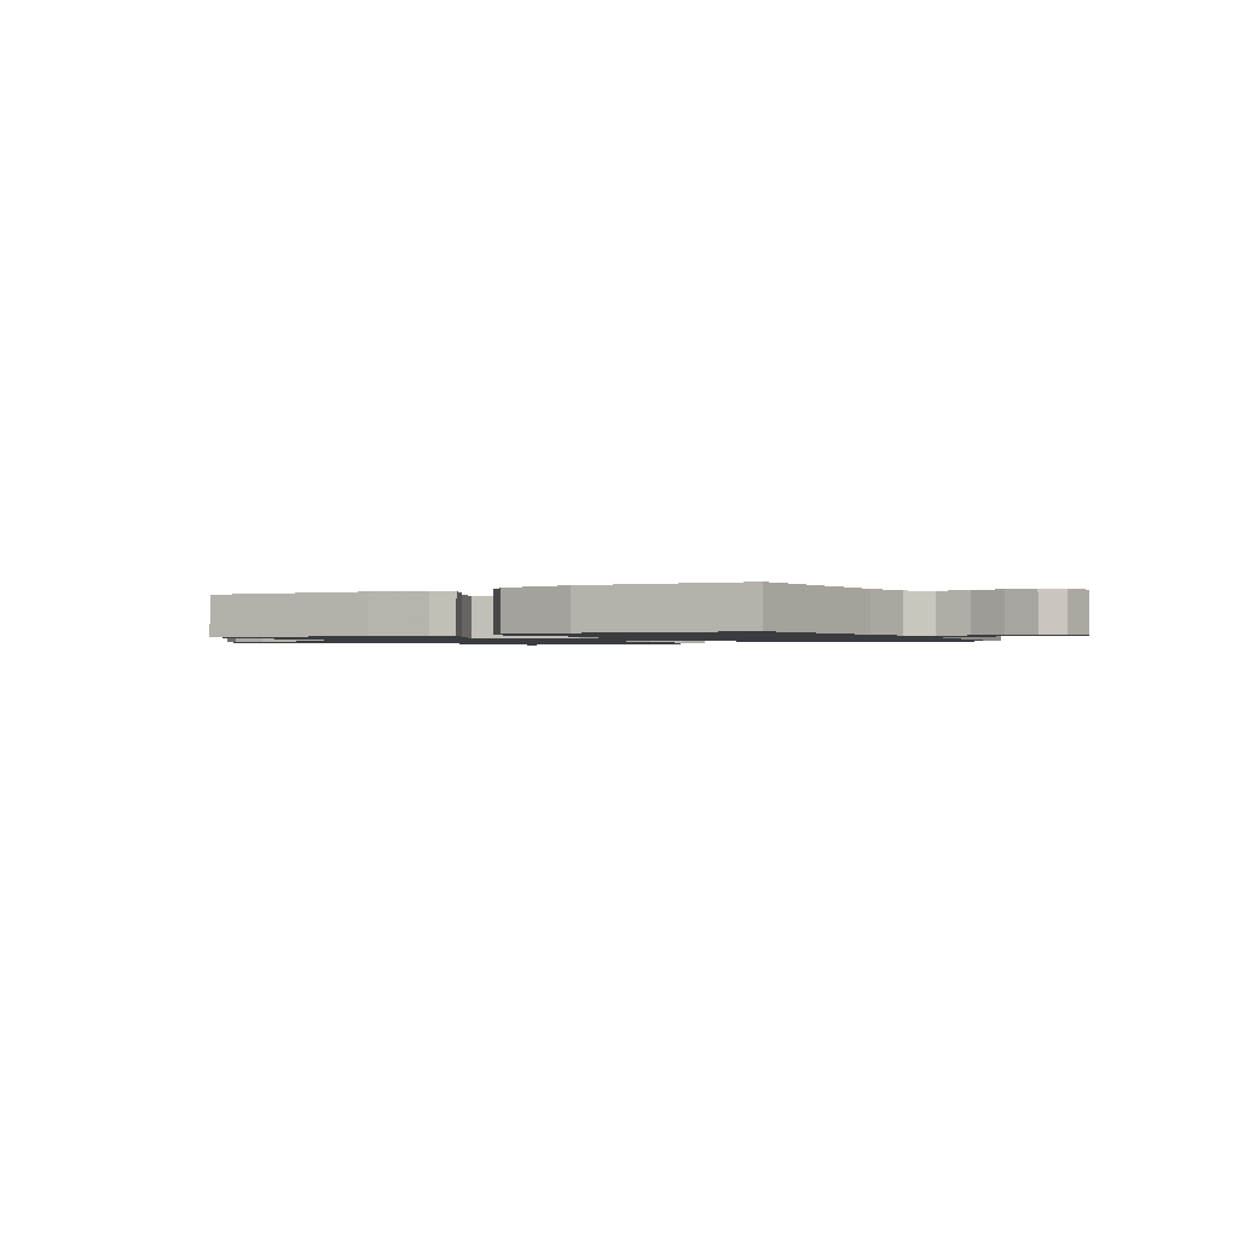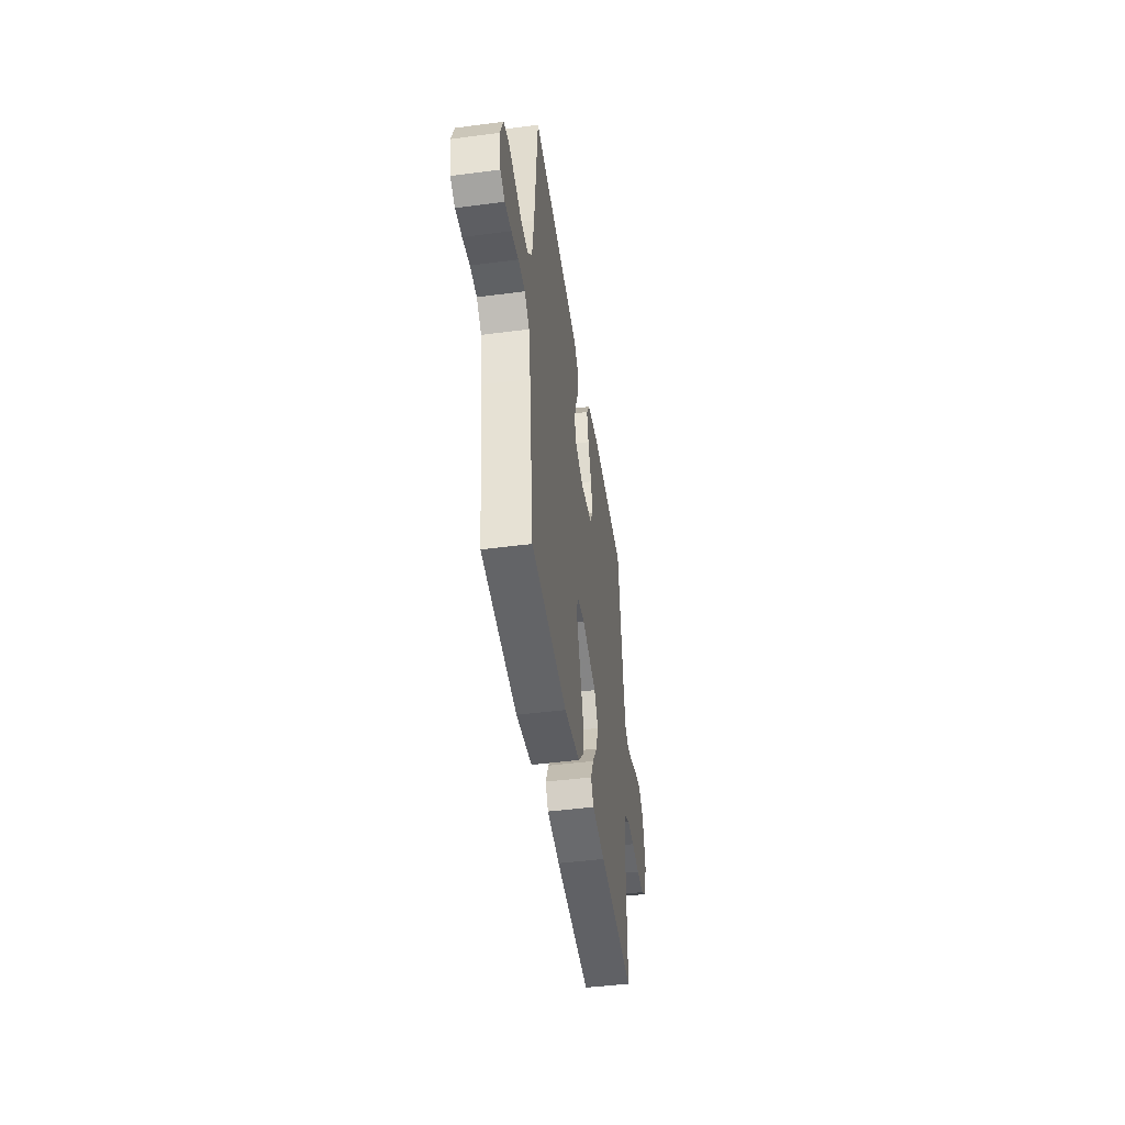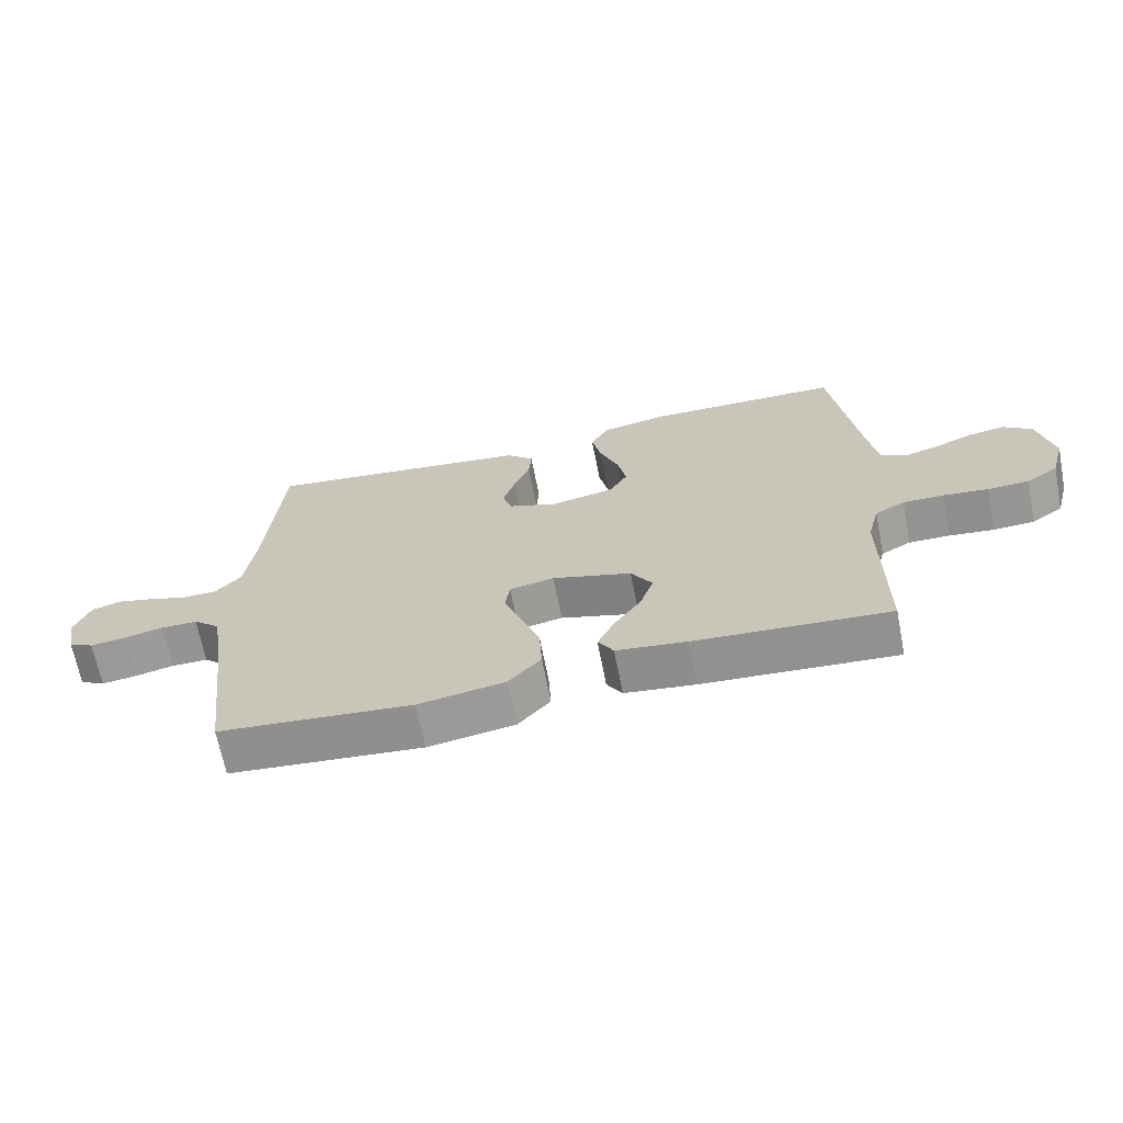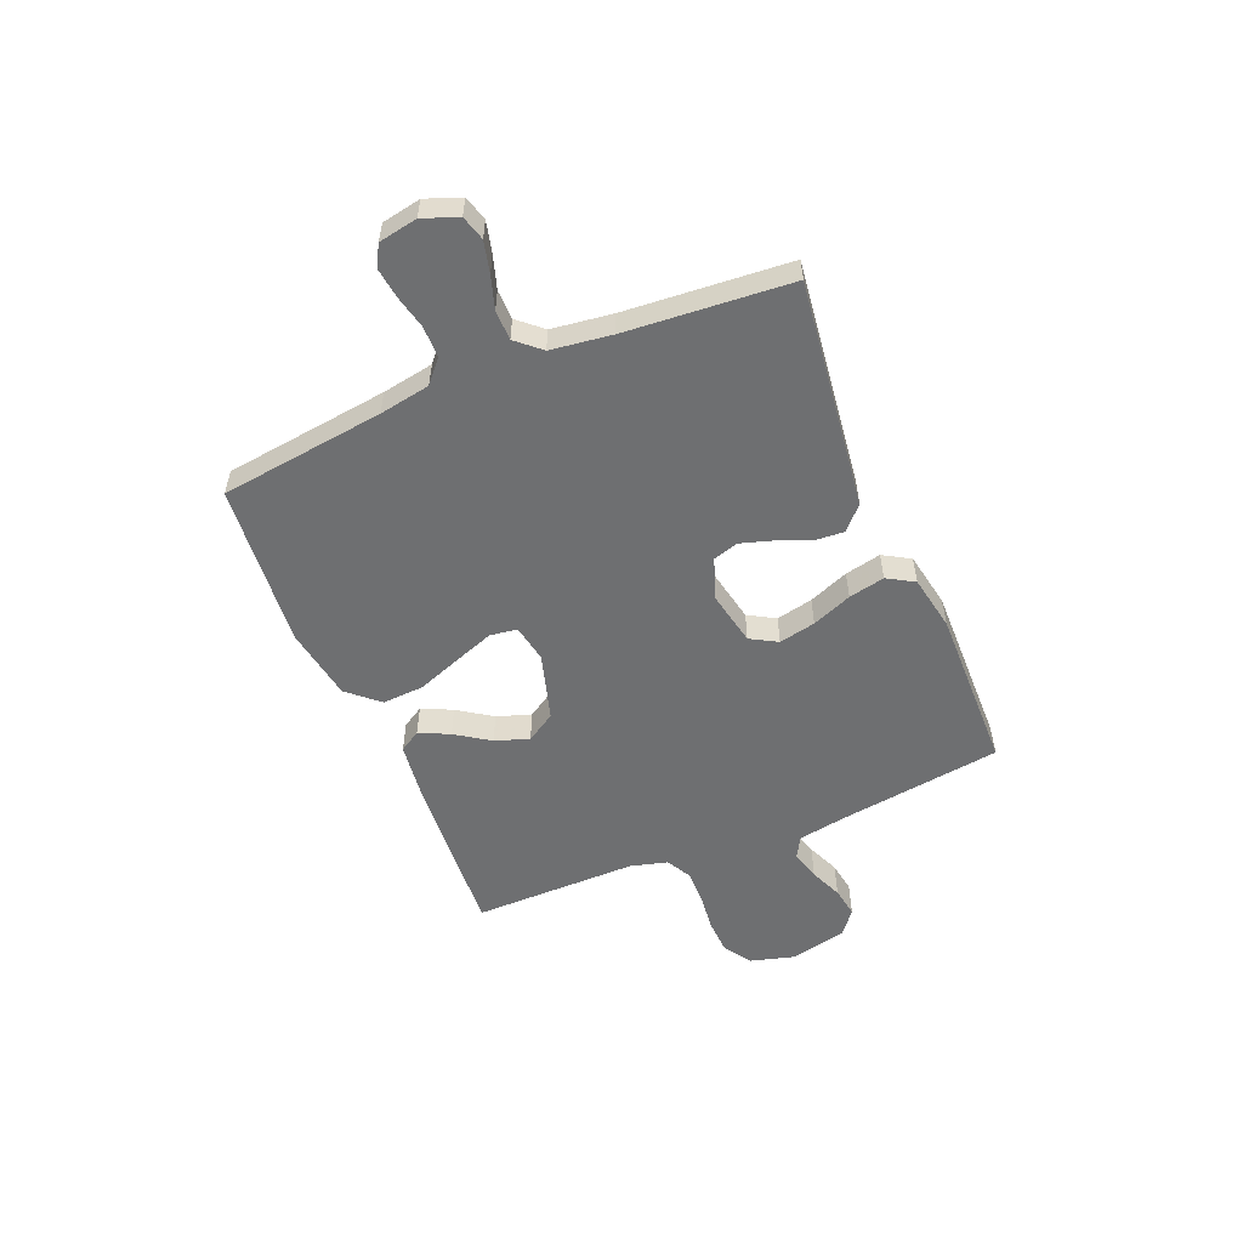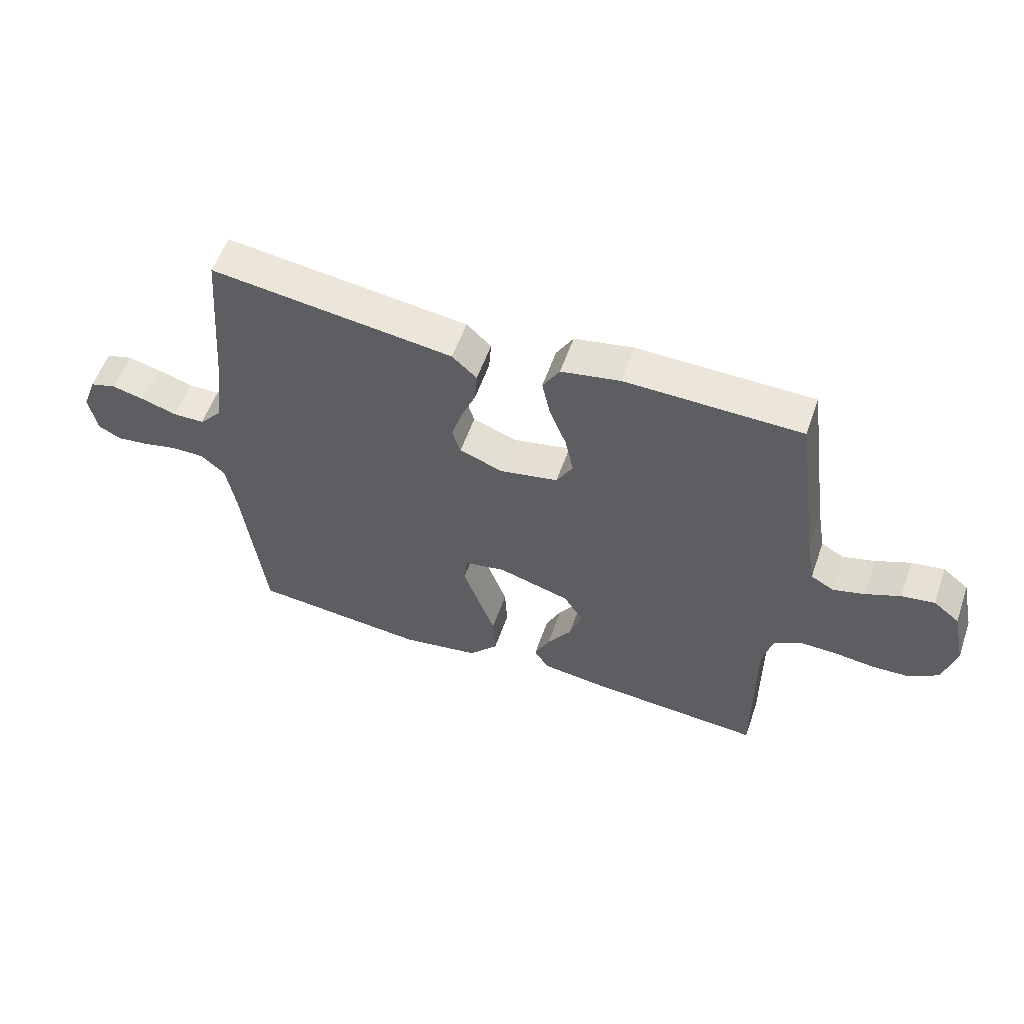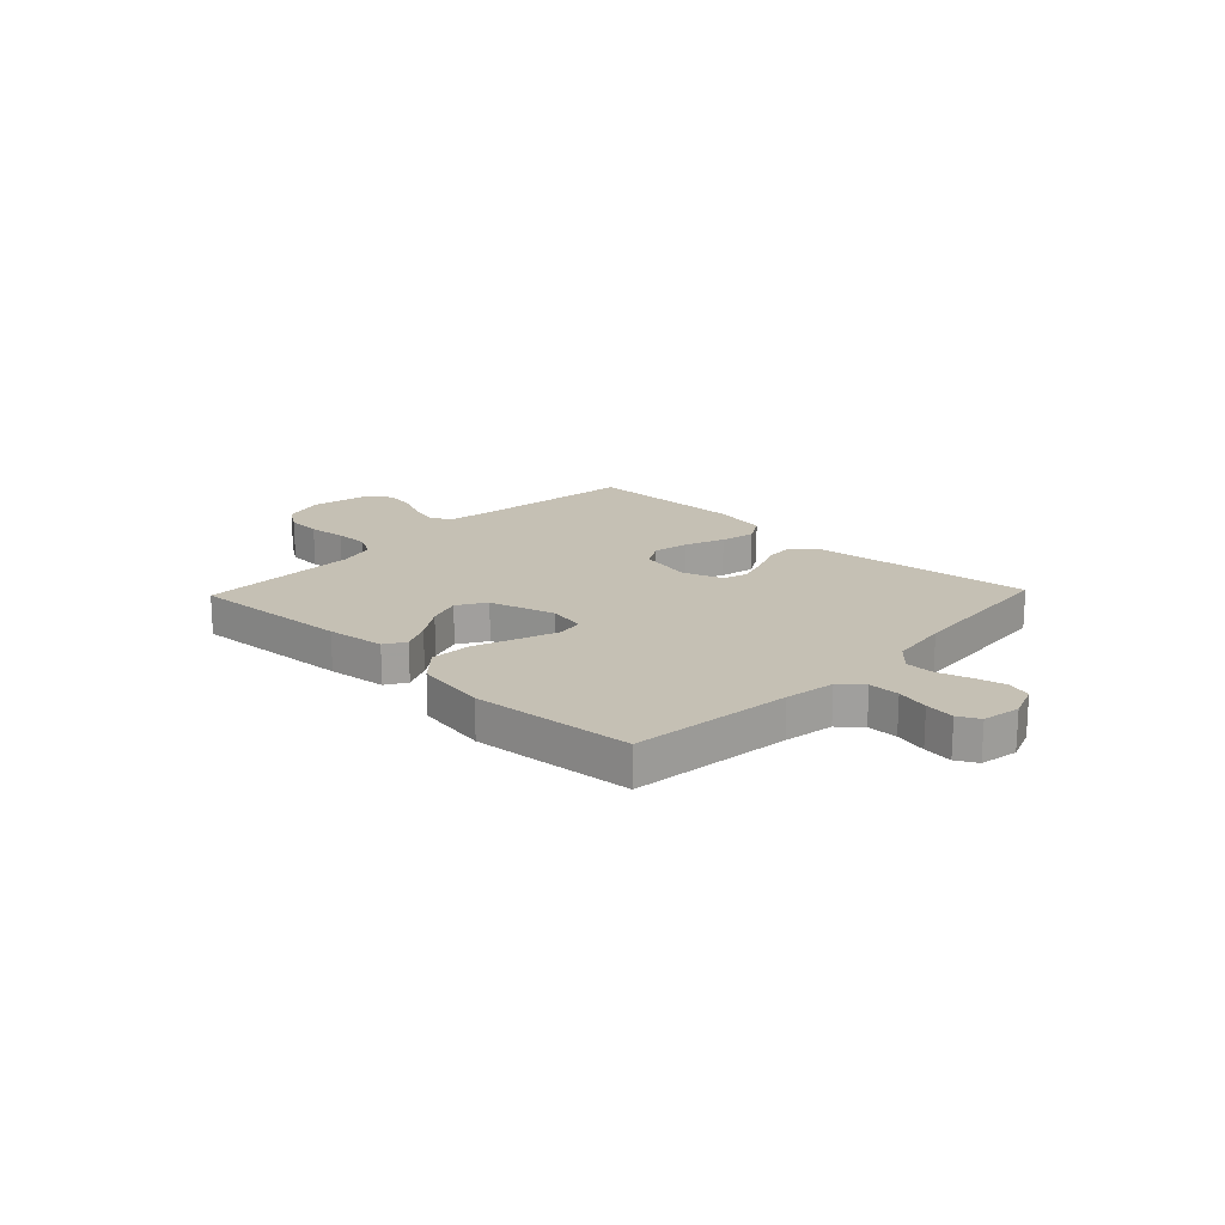
<metadata>
{"format":"obj","ext":"obj","renderer":"f3d","projection":"perspective","resolution":1024,"background":"white","views":[{"elev":-1.5,"azim":-150.8,"up":"+Y"},{"elev":-46.0,"azim":-81.5,"up":"+Z"},{"elev":-67.2,"azim":11.1,"up":"+Z"},{"elev":-54.6,"azim":-67.4,"up":"+Y"},{"elev":56.4,"azim":19.2,"up":"+Z"},{"elev":18.3,"azim":-136.3,"up":"+Y"}]}
</metadata>
<code>
v -0.5 0.07 -0.5
v -0.537 0.07 -0.2
v -0.553 0.07 -0.107
v -0.594 0.07 -0.071
v -0.651 0.07 -0.071
v -0.711 0.07 -0.085
v -0.766 0.07 -0.092
v -0.805 0.07 -0.071
v -0.818 0.07 0
v -0.794 0.07 0.064
v -0.749 0.07 0.077
v -0.692 0.07 0.063
v -0.632 0.07 0.044
v -0.578 0.07 0.045
v -0.539 0.07 0.089
v -0.524 0.07 0.2
v -0.5 0.07 0.5
v -0.2 0.07 0.462
v -0.084 0.07 0.447
v -0.042 0.07 0.408
v -0.046 0.07 0.354
v -0.071 0.07 0.293
v -0.089 0.07 0.235
v -0.075 0.07 0.189
v 0 0.07 0.162
v 0.099 0.07 0.182
v 0.127 0.07 0.231
v 0.113 0.07 0.298
v 0.084 0.07 0.371
v 0.07 0.07 0.437
v 0.099 0.07 0.486
v 0.2 0.07 0.505
v 0.5 0.07 0.5
v 0.541 0.07 0.2
v 0.556 0.07 0.113
v 0.595 0.07 0.091
v 0.649 0.07 0.106
v 0.708 0.07 0.131
v 0.764 0.07 0.14
v 0.808 0.07 0.105
v 0.831 0.07 0
v 0.809 0.07 -0.08
v 0.76 0.07 -0.113
v 0.696 0.07 -0.116
v 0.626 0.07 -0.108
v 0.563 0.07 -0.107
v 0.517 0.07 -0.132
v 0.499 0.07 -0.2
v 0.5 0.07 -0.5
v 0.2 0.07 -0.479
v 0.091 0.07 -0.465
v 0.067 0.07 -0.426
v 0.093 0.07 -0.371
v 0.135 0.07 -0.309
v 0.156 0.07 -0.247
v 0.123 0.07 -0.194
v 0 0.07 -0.158
v -0.069 0.07 -0.171
v -0.076 0.07 -0.221
v -0.05 0.07 -0.293
v -0.02 0.07 -0.374
v -0.016 0.07 -0.45
v -0.066 0.07 -0.506
v -0.2 0.07 -0.528
v -0.5 0 -0.5
v -0.537 0 -0.2
v -0.553 0 -0.107
v -0.594 0 -0.071
v -0.651 0 -0.071
v -0.711 0 -0.085
v -0.766 0 -0.092
v -0.805 0 -0.071
v -0.818 0 0
v -0.794 0 0.064
v -0.749 0 0.077
v -0.692 0 0.063
v -0.632 0 0.044
v -0.578 0 0.045
v -0.539 0 0.089
v -0.524 0 0.2
v -0.5 0 0.5
v -0.2 0 0.462
v -0.084 0 0.447
v -0.042 0 0.408
v -0.046 0 0.354
v -0.071 0 0.293
v -0.089 0 0.235
v -0.075 0 0.189
v 0 0 0.162
v 0.099 0 0.182
v 0.127 0 0.231
v 0.113 0 0.298
v 0.084 0 0.371
v 0.07 0 0.437
v 0.099 0 0.486
v 0.2 0 0.505
v 0.5 0 0.5
v 0.541 0 0.2
v 0.556 0 0.113
v 0.595 0 0.091
v 0.649 0 0.106
v 0.708 0 0.131
v 0.764 0 0.14
v 0.808 0 0.105
v 0.831 0 0
v 0.809 0 -0.08
v 0.76 0 -0.113
v 0.696 0 -0.116
v 0.626 0 -0.108
v 0.563 0 -0.107
v 0.517 0 -0.132
v 0.499 0 -0.2
v 0.5 0 -0.5
v 0.2 0 -0.479
v 0.091 0 -0.465
v 0.067 0 -0.426
v 0.093 0 -0.371
v 0.135 0 -0.309
v 0.156 0 -0.247
v 0.123 0 -0.194
v 0 0 -0.158
v -0.069 0 -0.171
v -0.076 0 -0.221
v -0.05 0 -0.293
v -0.02 0 -0.374
v -0.016 0 -0.45
v -0.066 0 -0.506
v -0.2 0 -0.528
f 63 64 1 2
f 60 61 62 63
f 59 60 63 2
f 58 59 2 3
f 57 58 3 4
f 51 52 53 54
f 51 54 55
f 48 49 50 51
f 47 48 51 55
f 46 47 55 56
f 42 43 44 45
f 42 45 46
f 41 42 46
f 37 38 39 40
f 36 37 40 41
f 31 32 33 34
f 31 34 35
f 28 29 30 31
f 27 28 31 35
f 26 27 35 36
f 19 20 21 22
f 19 22 23
f 16 17 18 19
f 15 16 19 23
f 14 15 23 24
f 10 11 12 13
f 8 9 10 13
f 8 13 14
f 5 6 7 8
f 5 8 14 24
f 41 46 56 57
f 41 57 4
f 25 26 36 41
f 25 41 4 5
f 5 24 25
f 66 65 128 127
f 127 126 125 124
f 66 127 124 123
f 67 66 123 122
f 68 67 122 121
f 118 117 116 115
f 119 118 115
f 115 114 113 112
f 119 115 112 111
f 120 119 111 110
f 109 108 107 106
f 110 109 106
f 110 106 105
f 104 103 102 101
f 105 104 101 100
f 98 97 96 95
f 99 98 95
f 95 94 93 92
f 99 95 92 91
f 100 99 91 90
f 86 85 84 83
f 87 86 83
f 83 82 81 80
f 87 83 80 79
f 88 87 79 78
f 77 76 75 74
f 77 74 73 72
f 78 77 72
f 72 71 70 69
f 88 78 72 69
f 121 120 110 105
f 68 121 105
f 105 100 90 89
f 69 68 105 89
f 89 88 69
f 1 65 66 2
f 2 66 67 3
f 3 67 68 4
f 4 68 69 5
f 5 69 70 6
f 6 70 71 7
f 7 71 72 8
f 8 72 73 9
f 9 73 74 10
f 10 74 75 11
f 11 75 76 12
f 12 76 77 13
f 13 77 78 14
f 14 78 79 15
f 15 79 80 16
f 16 80 81 17
f 17 81 82 18
f 18 82 83 19
f 19 83 84 20
f 20 84 85 21
f 21 85 86 22
f 22 86 87 23
f 23 87 88 24
f 24 88 89 25
f 25 89 90 26
f 26 90 91 27
f 27 91 92 28
f 28 92 93 29
f 29 93 94 30
f 30 94 95 31
f 31 95 96 32
f 32 96 97 33
f 33 97 98 34
f 34 98 99 35
f 35 99 100 36
f 36 100 101 37
f 37 101 102 38
f 38 102 103 39
f 39 103 104 40
f 40 104 105 41
f 41 105 106 42
f 42 106 107 43
f 43 107 108 44
f 44 108 109 45
f 45 109 110 46
f 46 110 111 47
f 47 111 112 48
f 48 112 113 49
f 49 113 114 50
f 50 114 115 51
f 51 115 116 52
f 52 116 117 53
f 53 117 118 54
f 54 118 119 55
f 55 119 120 56
f 56 120 121 57
f 57 121 122 58
f 58 122 123 59
f 59 123 124 60
f 60 124 125 61
f 61 125 126 62
f 62 126 127 63
f 63 127 128 64
f 64 128 65 1

</code>
